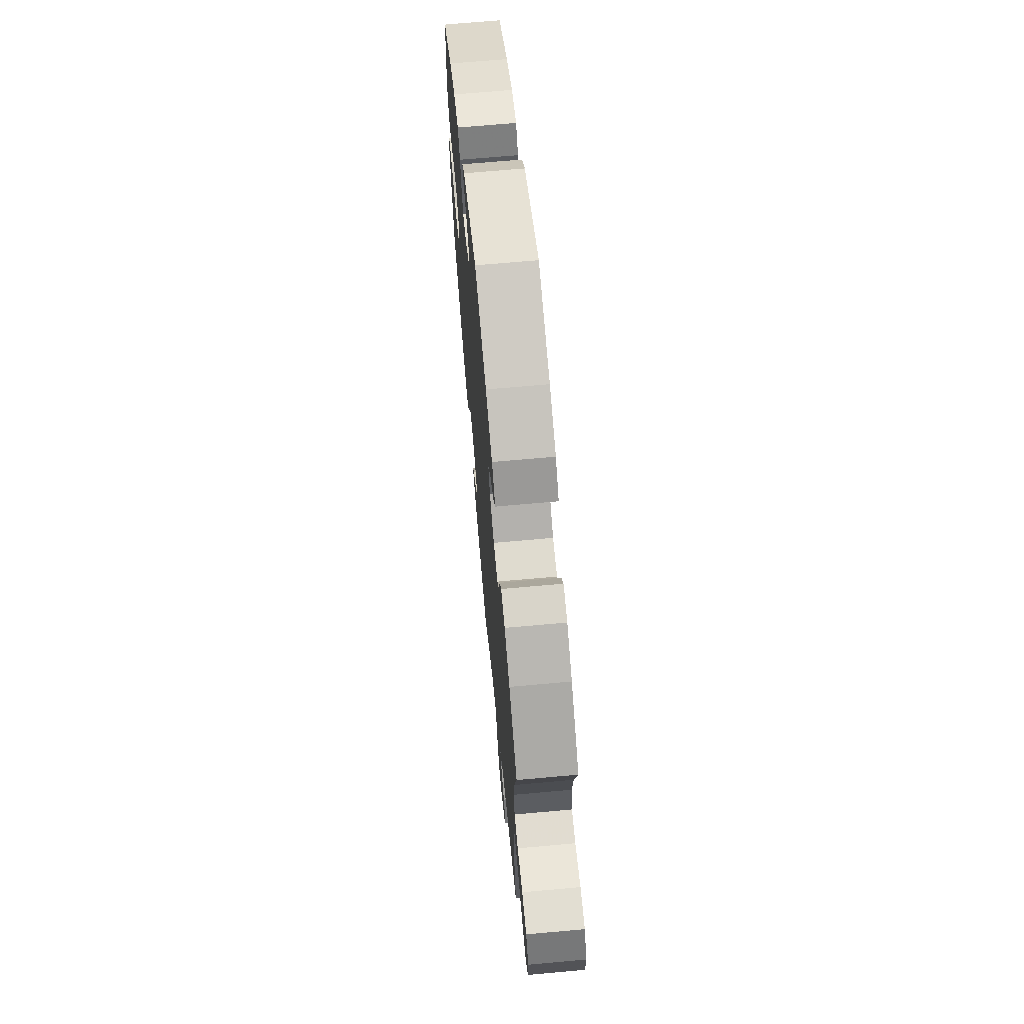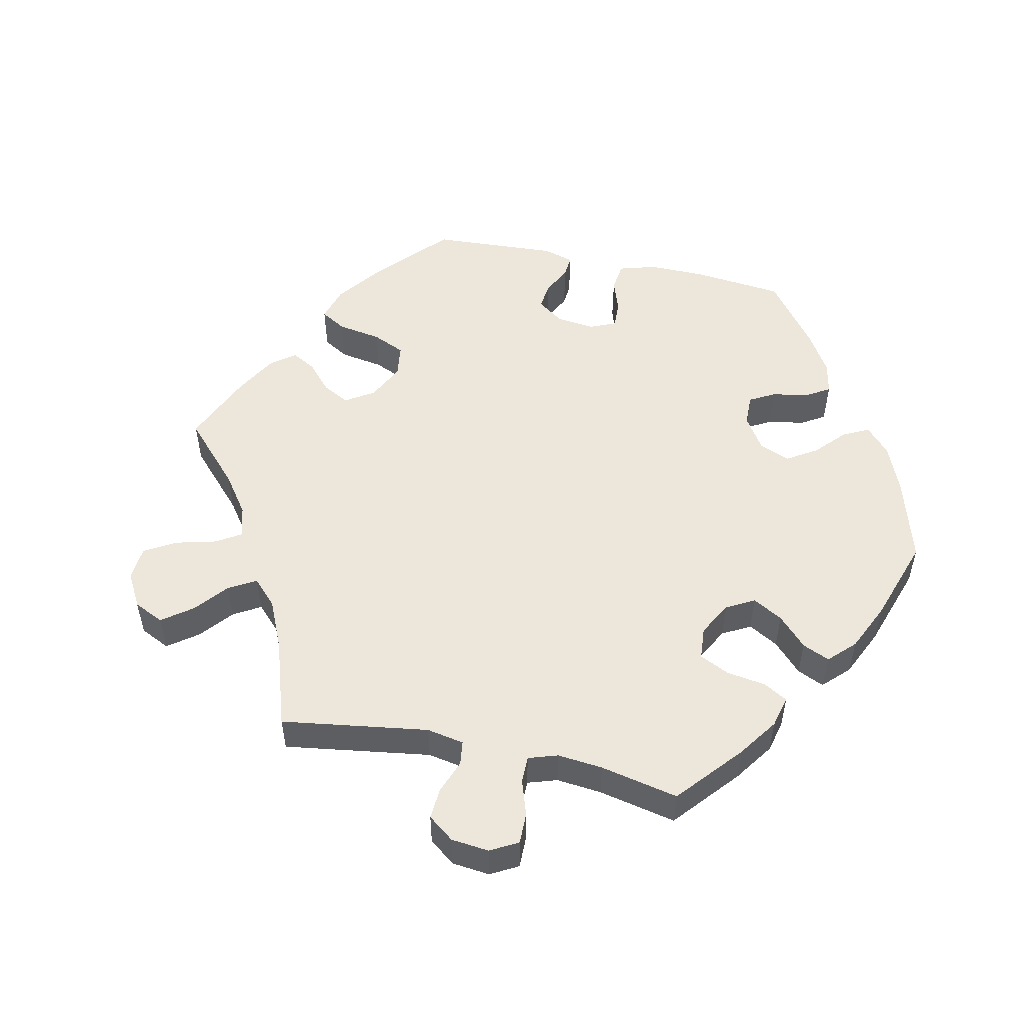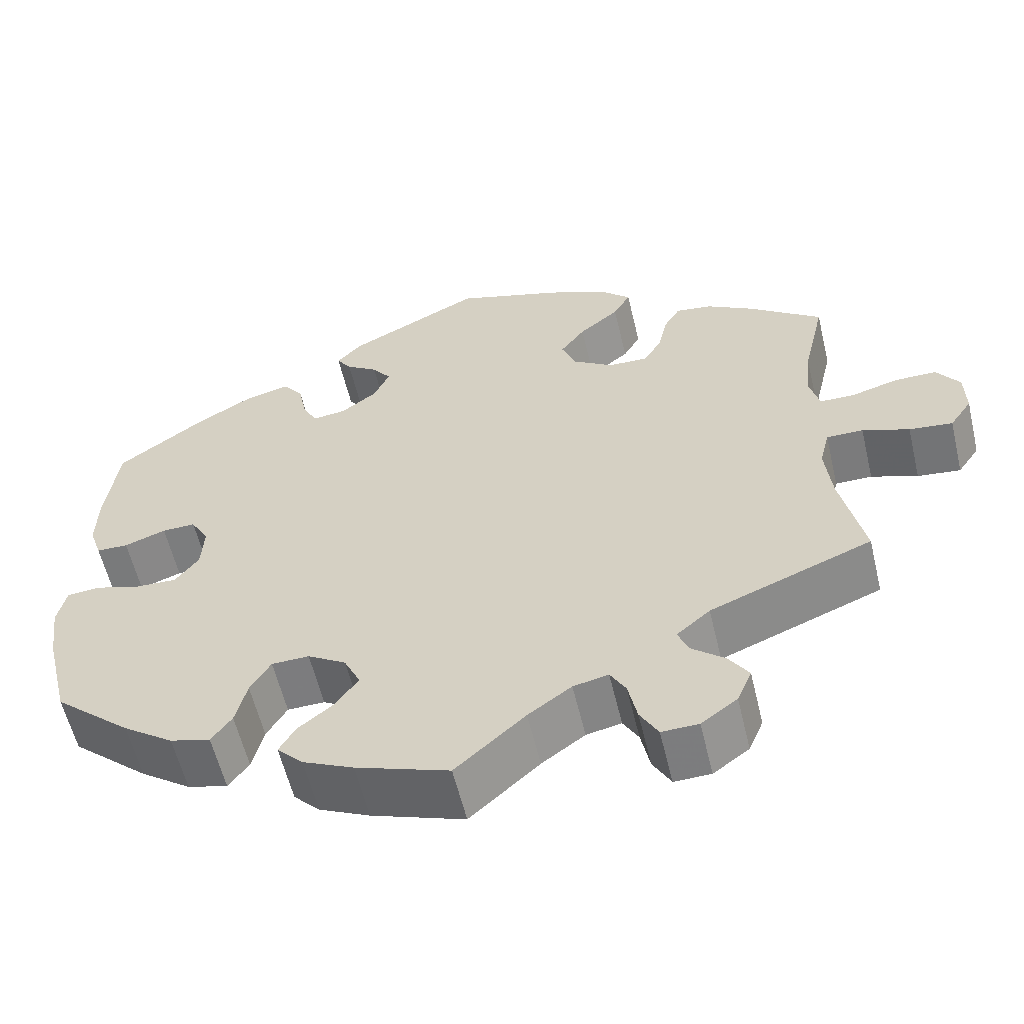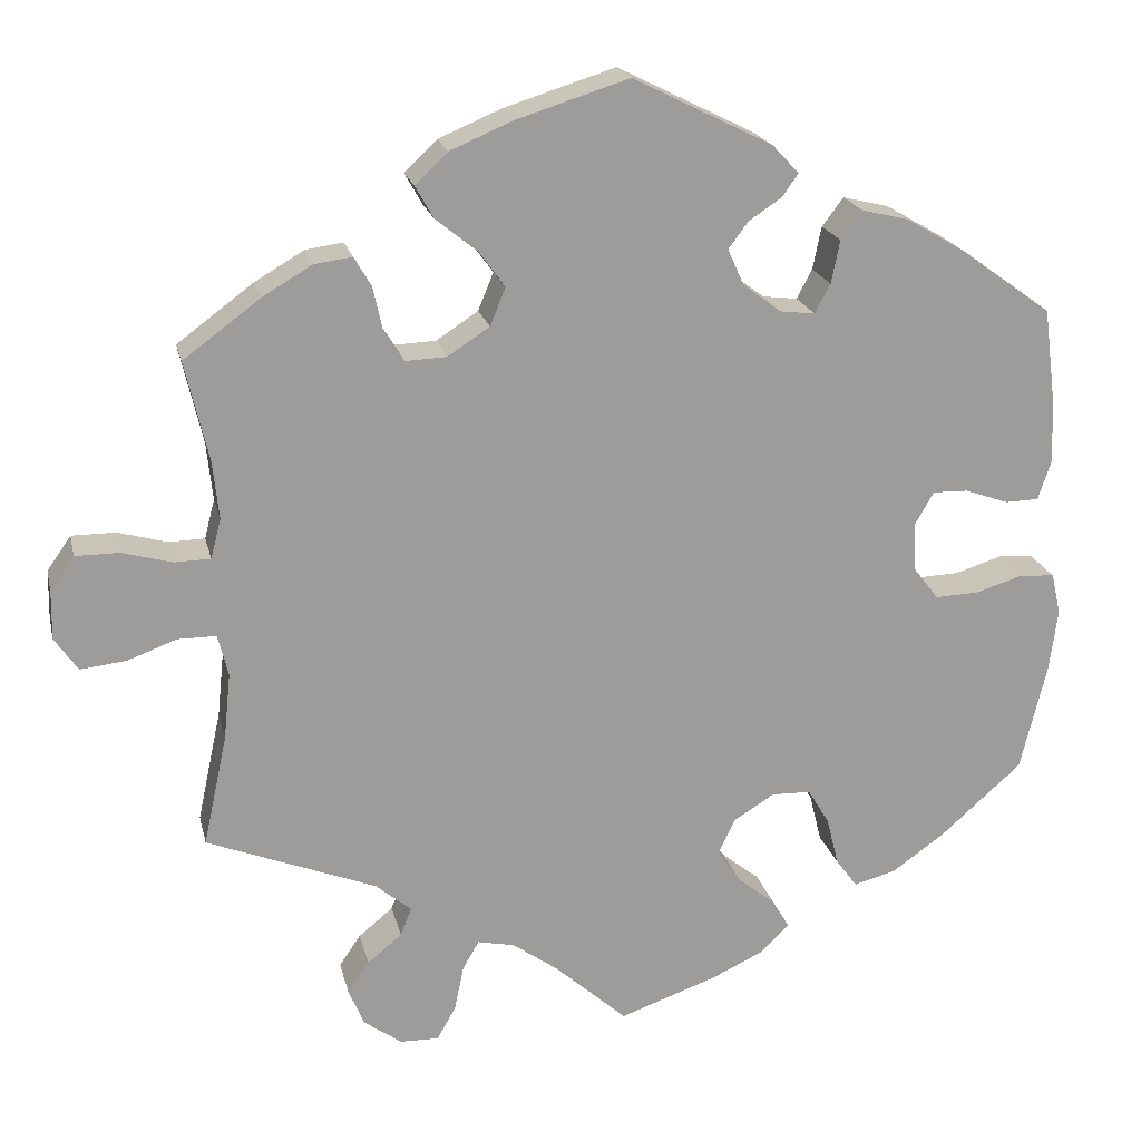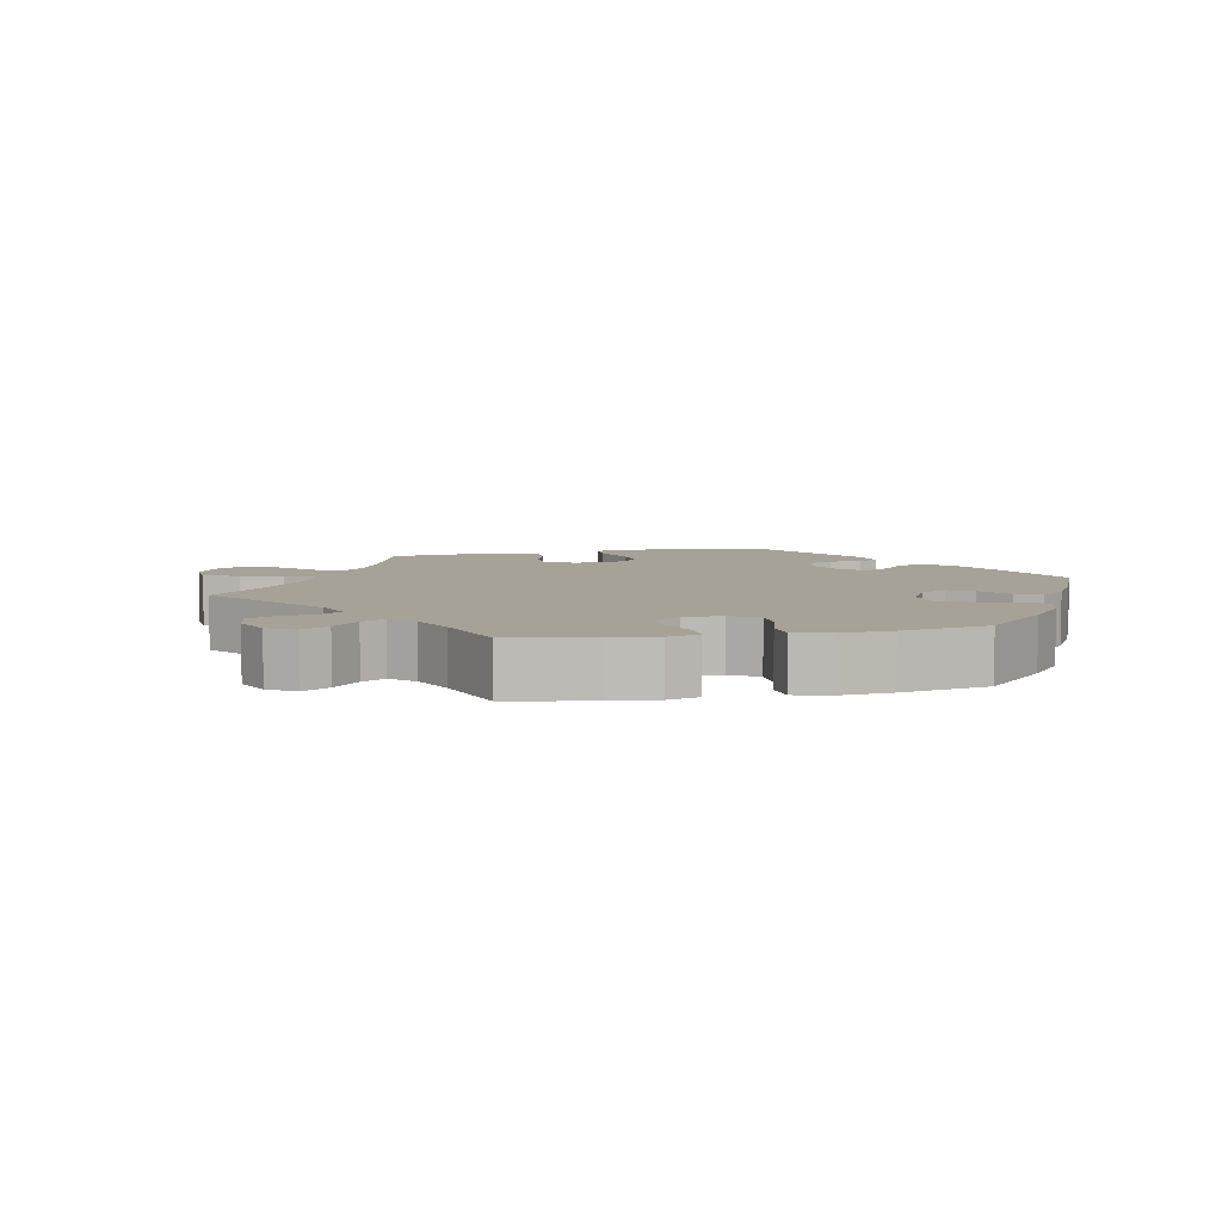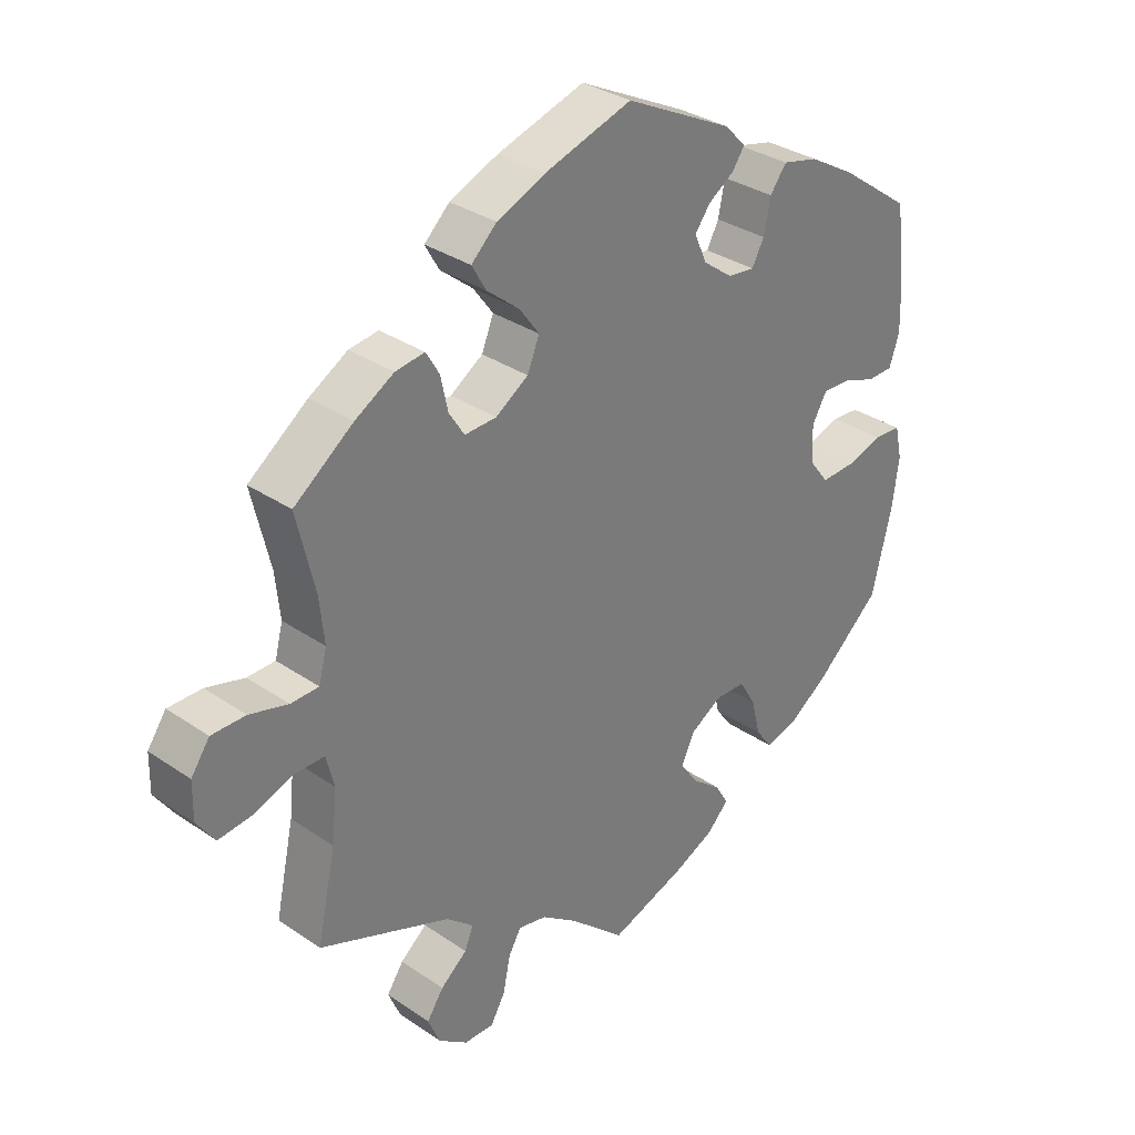
<metadata>
{"format":"obj","ext":"obj","renderer":"f3d","projection":"perspective","resolution":1024,"background":"white","views":[{"elev":68.0,"azim":84.8,"up":"+Z"},{"elev":52.5,"azim":162.3,"up":"+Y"},{"elev":-58.5,"azim":13.4,"up":"+Z"},{"elev":20.0,"azim":167.3,"up":"+Z"},{"elev":6.5,"azim":-161.2,"up":"+Y"},{"elev":32.6,"azim":133.5,"up":"+Z"}]}
</metadata>
<code>
v 0.13 0.07 0.537
v 0.203 0.07 0.506
v 0.241 0.07 0.47
v 0.22 0.07 0.433
v 0.171 0.07 0.393
v 0.141 0.07 0.352
v 0.159 0.07 0.308
v 0.208 0.07 0.276
v 0.256 0.07 0.274
v 0.279 0.07 0.31
v 0.29 0.07 0.361
v 0.31 0.07 0.395
v 0.354 0.07 0.389
v 0.412 0.07 0.355
v 0.501 0.07 0.289
v 0.474 0.07 0.173
v 0.467 0.07 0.105
v 0.479 0.07 0.059
v 0.521 0.07 0.058
v 0.579 0.07 0.074
v 0.63 0.07 0.074
v 0.658 0.07 0.034
v 0.659 0.07 -0.022
v 0.632 0.07 -0.061
v 0.579 0.07 -0.055
v 0.522 0.07 -0.034
v 0.477 0.07 -0.034
v 0.465 0.07 -0.082
v 0.473 0.07 -0.159
v 0.501 0.07 -0.289
v 0.303 0.07 -0.367
v 0.262 0.07 -0.402
v 0.275 0.07 -0.434
v 0.315 0.07 -0.467
v 0.34 0.07 -0.504
v 0.322 0.07 -0.547
v 0.278 0.07 -0.579
v 0.233 0.07 -0.58
v 0.211 0.07 -0.541
v 0.2 0.07 -0.488
v 0.181 0.07 -0.455
v 0.138 0.07 -0.464
v 0.085 0.07 -0.502
v 0 0.07 -0.578
v -0.114 0.07 -0.538
v -0.176 0.07 -0.509
v -0.208 0.07 -0.476
v -0.188 0.07 -0.442
v -0.144 0.07 -0.407
v -0.117 0.07 -0.368
v -0.137 0.07 -0.326
v -0.184 0.07 -0.297
v -0.23 0.07 -0.298
v -0.255 0.07 -0.34
v -0.269 0.07 -0.396
v -0.294 0.07 -0.43
v -0.343 0.07 -0.417
v -0.405 0.07 -0.373
v -0.5 0.07 -0.289
v -0.53 0.07 -0.165
v -0.54 0.07 -0.091
v -0.529 0.07 -0.042
v -0.488 0.07 -0.039
v -0.433 0.07 -0.056
v -0.382 0.07 -0.058
v -0.353 0.07 -0.02
v -0.35 0.07 0.036
v -0.372 0.07 0.075
v -0.413 0.07 0.074
v -0.464 0.07 0.056
v -0.503 0.07 0.057
v -0.518 0.07 0.102
v -0.516 0.07 0.172
v -0.501 0.07 0.288
v -0.394 0.07 0.365
v -0.325 0.07 0.405
v -0.271 0.07 0.418
v -0.246 0.07 0.385
v -0.236 0.07 0.335
v -0.218 0.07 0.301
v -0.177 0.07 0.306
v -0.133 0.07 0.339
v -0.114 0.07 0.381
v -0.137 0.07 0.412
v -0.176 0.07 0.438
v -0.194 0.07 0.464
v -0.163 0.07 0.497
v -0.001 0.07 0.578
v 0.13 0 0.537
v 0.203 0 0.506
v 0.241 0 0.47
v 0.22 0 0.433
v 0.171 0 0.393
v 0.141 0 0.352
v 0.159 0 0.308
v 0.208 0 0.276
v 0.256 0 0.274
v 0.279 0 0.31
v 0.29 0 0.361
v 0.31 0 0.395
v 0.354 0 0.389
v 0.412 0 0.355
v 0.501 0 0.289
v 0.474 0 0.173
v 0.467 0 0.105
v 0.479 0 0.059
v 0.521 0 0.058
v 0.579 0 0.074
v 0.63 0 0.074
v 0.658 0 0.034
v 0.659 0 -0.022
v 0.632 0 -0.061
v 0.579 0 -0.055
v 0.522 0 -0.034
v 0.477 0 -0.034
v 0.465 0 -0.082
v 0.473 0 -0.159
v 0.501 0 -0.289
v 0.303 0 -0.367
v 0.262 0 -0.402
v 0.275 0 -0.434
v 0.315 0 -0.467
v 0.34 0 -0.504
v 0.322 0 -0.547
v 0.278 0 -0.579
v 0.233 0 -0.58
v 0.211 0 -0.541
v 0.2 0 -0.488
v 0.181 0 -0.455
v 0.138 0 -0.464
v 0.085 0 -0.502
v 0 0 -0.578
v -0.114 0 -0.538
v -0.176 0 -0.509
v -0.208 0 -0.476
v -0.188 0 -0.442
v -0.144 0 -0.407
v -0.117 0 -0.368
v -0.137 0 -0.326
v -0.184 0 -0.297
v -0.23 0 -0.298
v -0.255 0 -0.34
v -0.269 0 -0.396
v -0.294 0 -0.43
v -0.343 0 -0.417
v -0.405 0 -0.373
v -0.5 0 -0.289
v -0.53 0 -0.165
v -0.54 0 -0.091
v -0.529 0 -0.042
v -0.488 0 -0.039
v -0.433 0 -0.056
v -0.382 0 -0.058
v -0.353 0 -0.02
v -0.35 0 0.036
v -0.372 0 0.075
v -0.413 0 0.074
v -0.464 0 0.056
v -0.503 0 0.057
v -0.518 0 0.102
v -0.516 0 0.172
v -0.501 0 0.288
v -0.394 0 0.365
v -0.325 0 0.405
v -0.271 0 0.418
v -0.246 0 0.385
v -0.236 0 0.335
v -0.218 0 0.301
v -0.177 0 0.306
v -0.133 0 0.339
v -0.114 0 0.381
v -0.137 0 0.412
v -0.176 0 0.438
v -0.194 0 0.464
v -0.163 0 0.497
v -0.001 0 0.578
f 84 85 86 87
f 83 84 87 88
f 82 83 88 1
f 76 77 78 79
f 76 79 80
f 75 76 80
f 74 75 80
f 73 74 80
f 72 73 80 81
f 69 70 71 72
f 68 69 72 81
f 61 62 63 64
f 61 64 65
f 60 61 65
f 59 60 65
f 58 59 65 66
f 54 55 56 57
f 53 54 57 58
f 46 47 48 49
f 46 49 50
f 43 44 45 46
f 42 43 46 50
f 41 42 50 51
f 37 38 39 40
f 37 40 41
f 36 37 41
f 33 34 35 36
f 33 36 41
f 32 33 41 51
f 29 30 31
f 28 29 31 32
f 27 28 32 51
f 23 24 25 26
f 23 26 27
f 22 23 27
f 19 20 21 22
f 18 19 22 27
f 17 18 27 51
f 13 14 15 16
f 10 11 12 13
f 9 10 13 16
f 8 9 16 17
f 2 3 4 5
f 82 1 2 5
f 82 5 6
f 67 68 81 82
f 66 67 82 6
f 53 58 66 6
f 52 53 6 7
f 17 51 52
f 7 8 17 52
f 175 174 173 172
f 176 175 172 171
f 89 176 171 170
f 167 166 165 164
f 168 167 164
f 168 164 163
f 168 163 162
f 168 162 161
f 169 168 161 160
f 160 159 158 157
f 169 160 157 156
f 152 151 150 149
f 153 152 149
f 153 149 148
f 153 148 147
f 154 153 147 146
f 145 144 143 142
f 146 145 142 141
f 137 136 135 134
f 138 137 134
f 134 133 132 131
f 138 134 131 130
f 139 138 130 129
f 128 127 126 125
f 129 128 125
f 129 125 124
f 124 123 122 121
f 129 124 121
f 139 129 121 120
f 119 118 117
f 120 119 117 116
f 139 120 116 115
f 114 113 112 111
f 115 114 111
f 115 111 110
f 110 109 108 107
f 115 110 107 106
f 139 115 106 105
f 104 103 102 101
f 101 100 99 98
f 104 101 98 97
f 105 104 97 96
f 93 92 91 90
f 93 90 89 170
f 94 93 170
f 170 169 156 155
f 94 170 155 154
f 94 154 146 141
f 95 94 141 140
f 140 139 105
f 140 105 96 95
f 1 89 90 2
f 2 90 91 3
f 3 91 92 4
f 4 92 93 5
f 5 93 94 6
f 6 94 95 7
f 7 95 96 8
f 8 96 97 9
f 9 97 98 10
f 10 98 99 11
f 11 99 100 12
f 12 100 101 13
f 13 101 102 14
f 14 102 103 15
f 15 103 104 16
f 16 104 105 17
f 17 105 106 18
f 18 106 107 19
f 19 107 108 20
f 20 108 109 21
f 21 109 110 22
f 22 110 111 23
f 23 111 112 24
f 24 112 113 25
f 25 113 114 26
f 26 114 115 27
f 27 115 116 28
f 28 116 117 29
f 29 117 118 30
f 30 118 119 31
f 31 119 120 32
f 32 120 121 33
f 33 121 122 34
f 34 122 123 35
f 35 123 124 36
f 36 124 125 37
f 37 125 126 38
f 38 126 127 39
f 39 127 128 40
f 40 128 129 41
f 41 129 130 42
f 42 130 131 43
f 43 131 132 44
f 44 132 133 45
f 45 133 134 46
f 46 134 135 47
f 47 135 136 48
f 48 136 137 49
f 49 137 138 50
f 50 138 139 51
f 51 139 140 52
f 52 140 141 53
f 53 141 142 54
f 54 142 143 55
f 55 143 144 56
f 56 144 145 57
f 57 145 146 58
f 58 146 147 59
f 59 147 148 60
f 60 148 149 61
f 61 149 150 62
f 62 150 151 63
f 63 151 152 64
f 64 152 153 65
f 65 153 154 66
f 66 154 155 67
f 67 155 156 68
f 68 156 157 69
f 69 157 158 70
f 70 158 159 71
f 71 159 160 72
f 72 160 161 73
f 73 161 162 74
f 74 162 163 75
f 75 163 164 76
f 76 164 165 77
f 77 165 166 78
f 78 166 167 79
f 79 167 168 80
f 80 168 169 81
f 81 169 170 82
f 82 170 171 83
f 83 171 172 84
f 84 172 173 85
f 85 173 174 86
f 86 174 175 87
f 87 175 176 88
f 88 176 89 1

</code>
